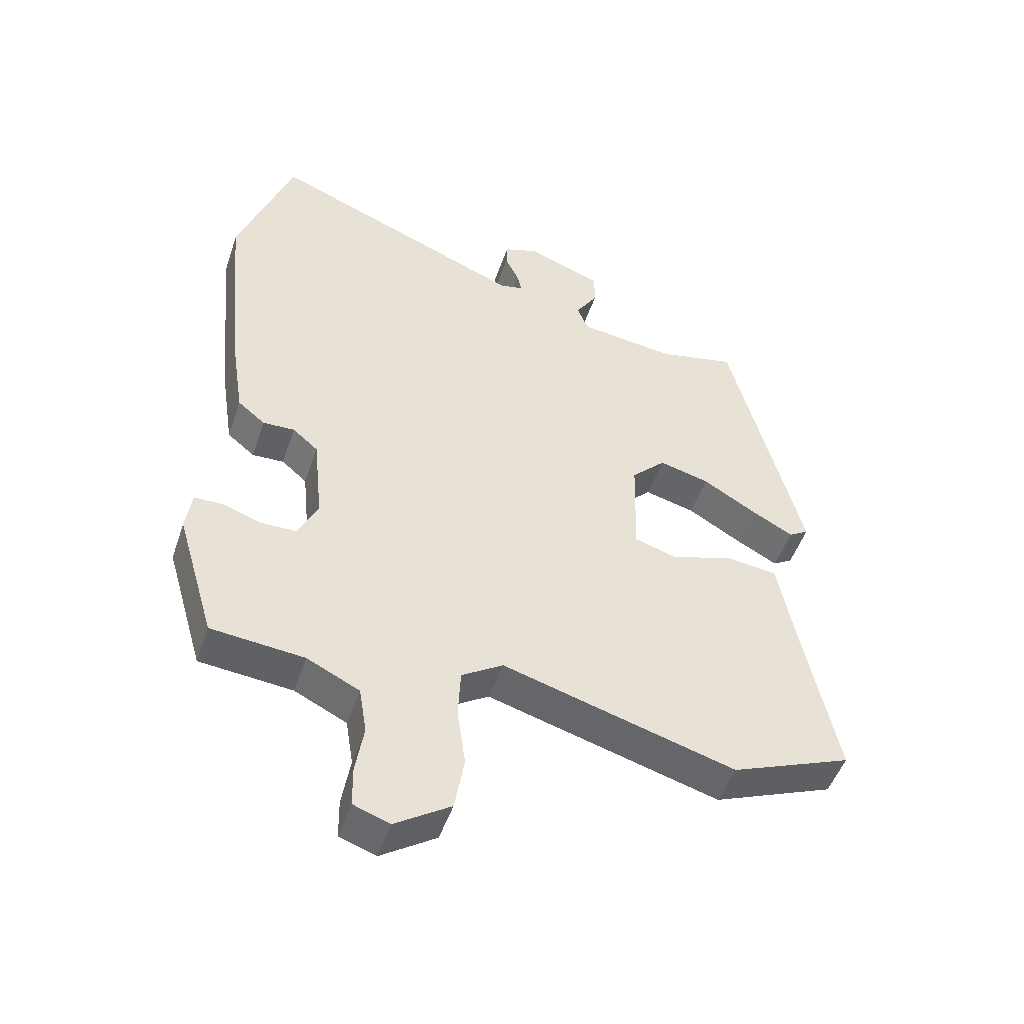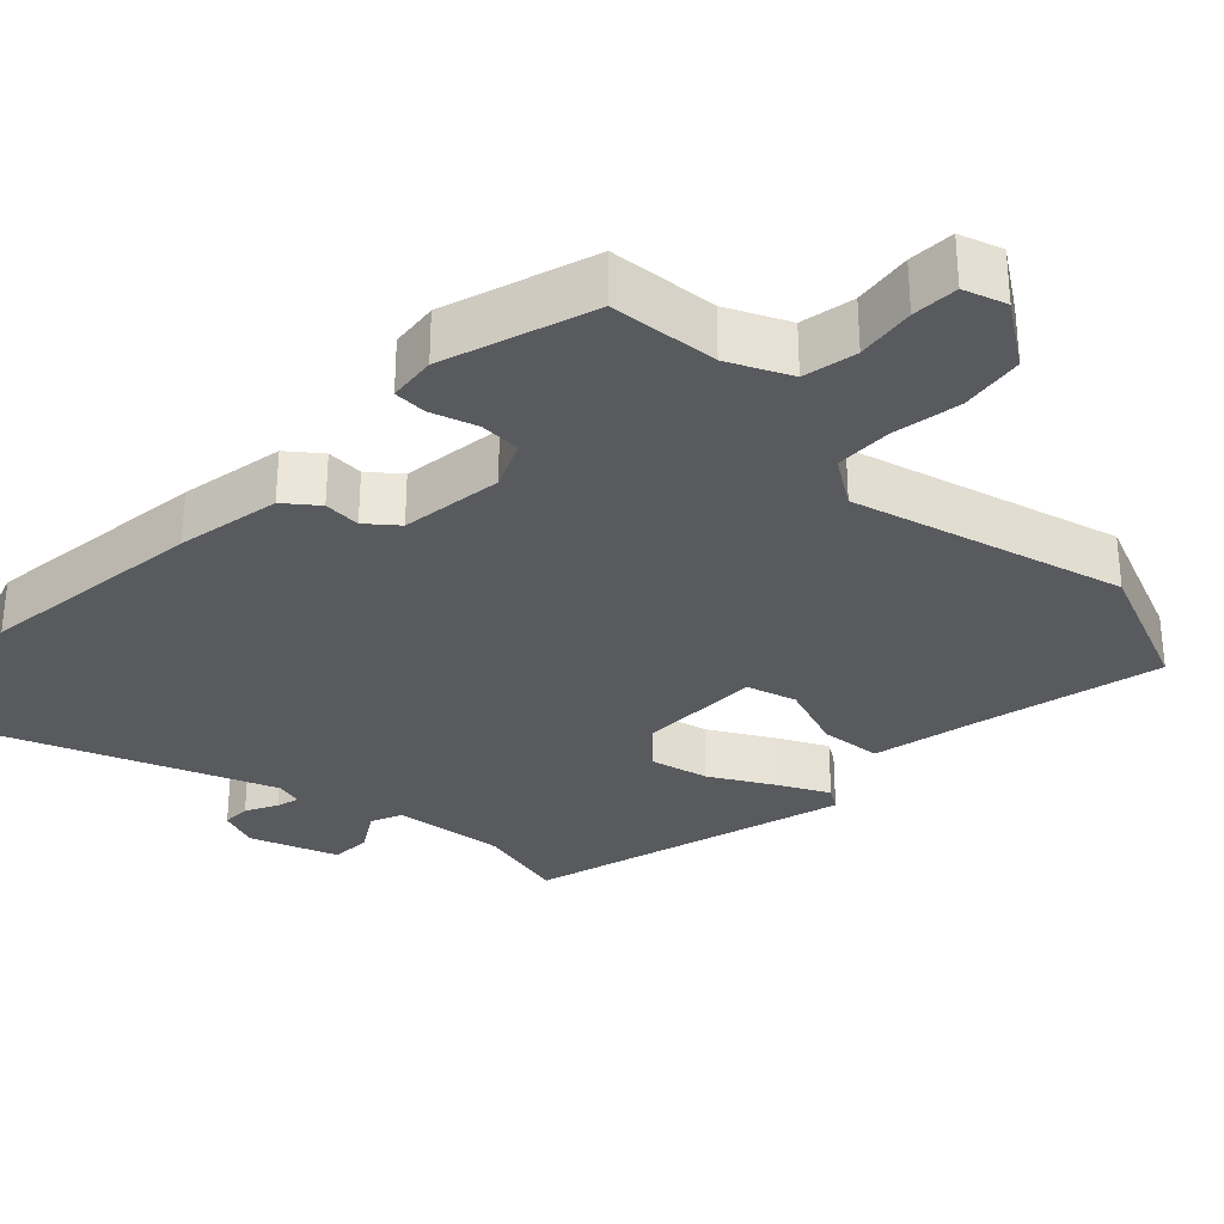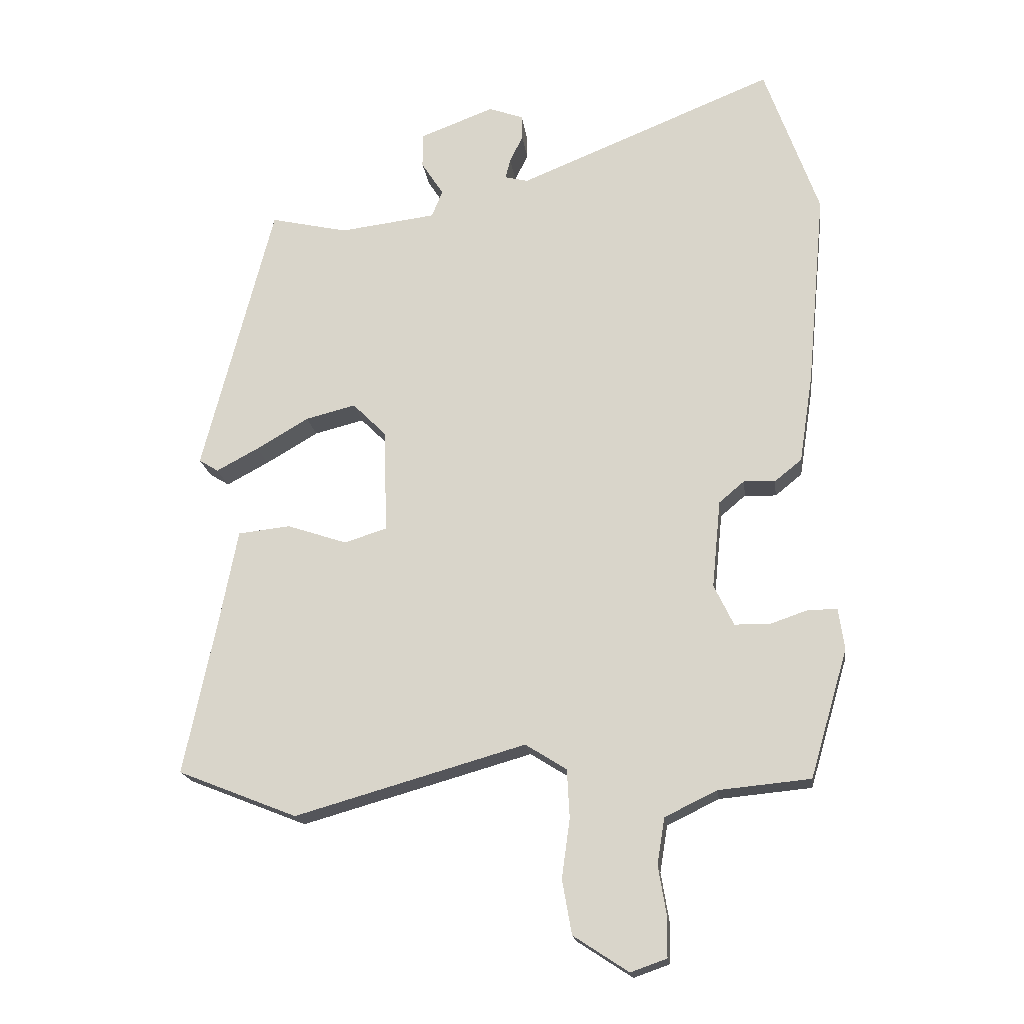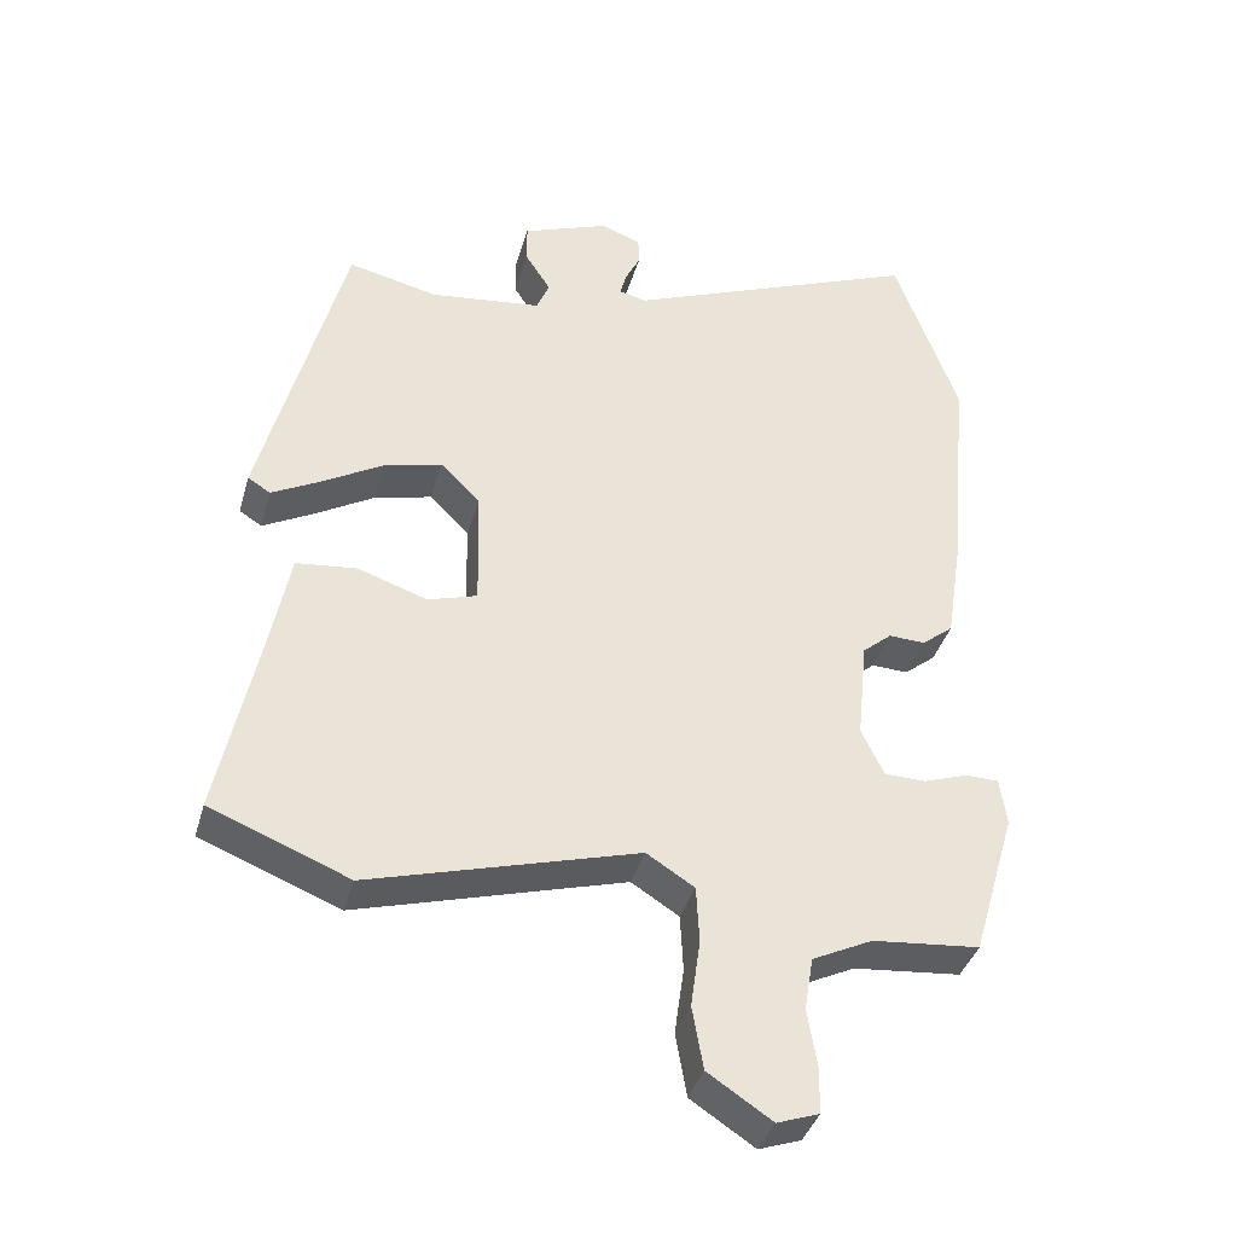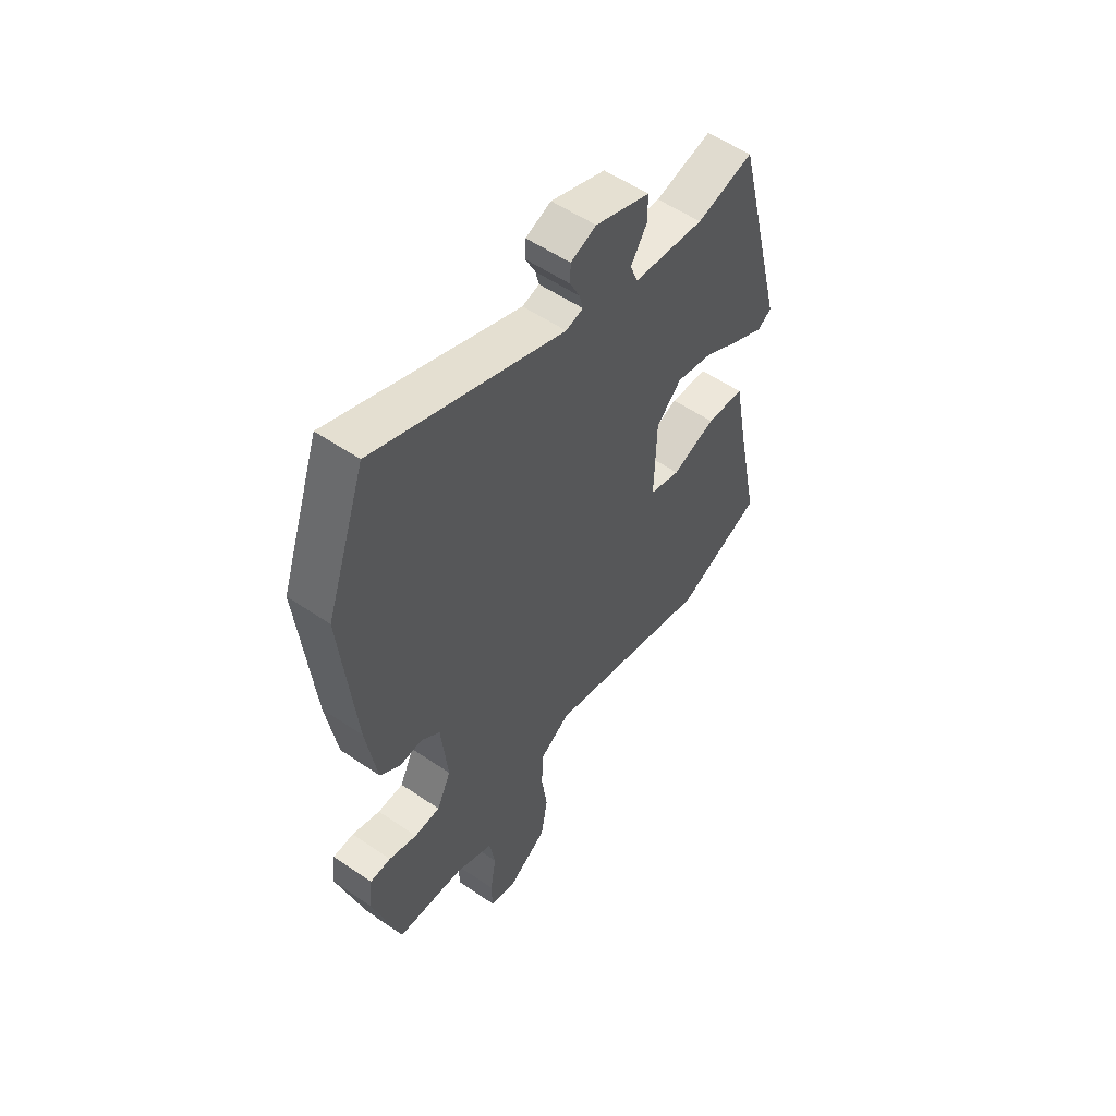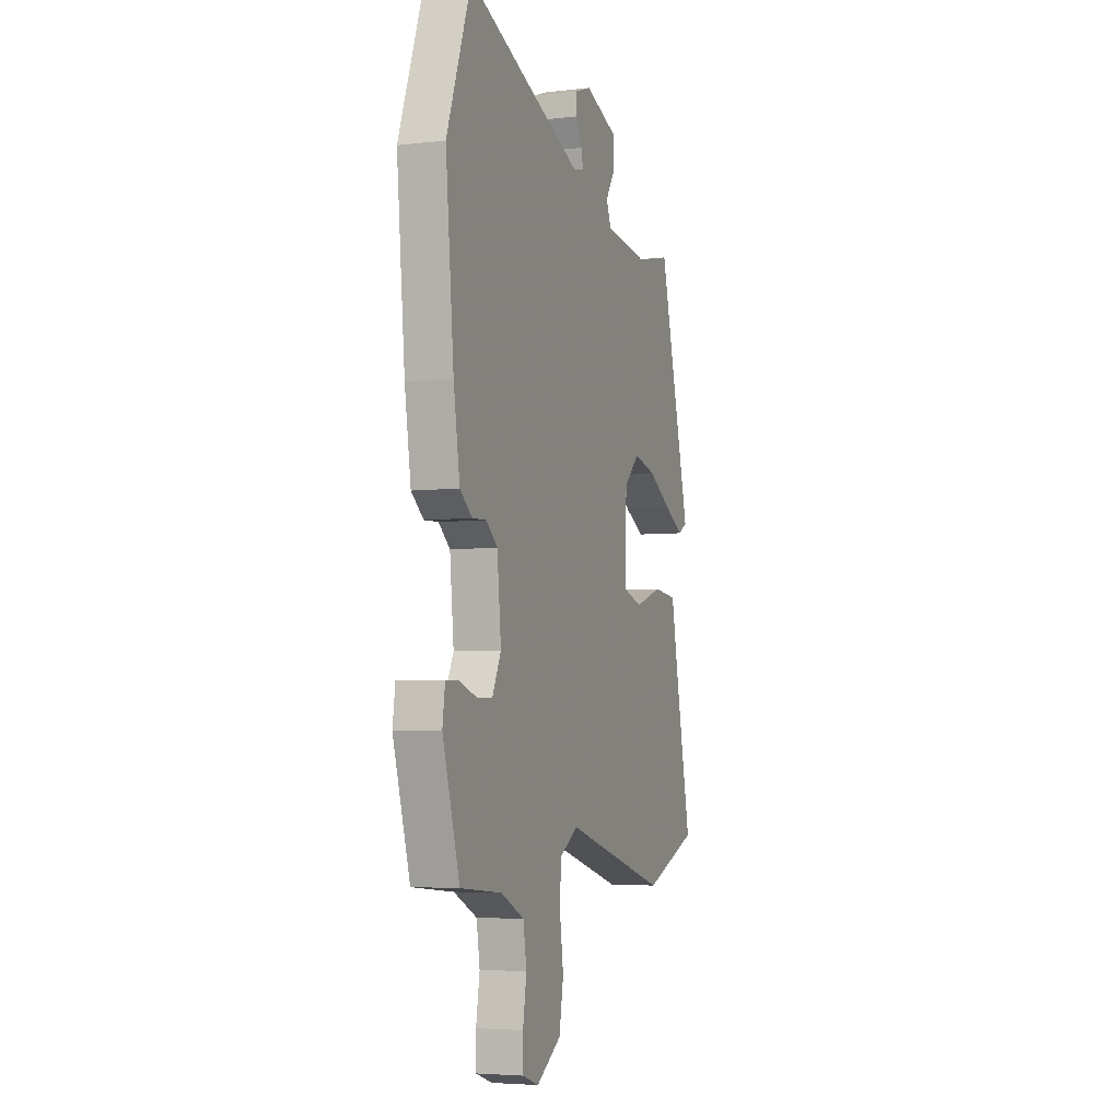
<metadata>
{"format":"obj","ext":"obj","renderer":"f3d","projection":"perspective","resolution":1024,"background":"white","views":[{"elev":-49.2,"azim":161.5,"up":"+Z"},{"elev":-30.9,"azim":135.0,"up":"+Y"},{"elev":-18.7,"azim":7.4,"up":"+Z"},{"elev":-38.5,"azim":-15.5,"up":"+Z"},{"elev":55.6,"azim":125.7,"up":"+Z"},{"elev":-4.7,"azim":110.3,"up":"+Z"}]}
</metadata>
<code>
v 0.462 0.07 -0.523
v 0.316 0.07 -0.537
v 0.234 0.07 -0.577
v 0.222 0.07 -0.65
v 0.235 0.07 -0.729
v 0.234 0.07 -0.791
v 0.177 0.07 -0.811
v 0.09 0.07 -0.754
v 0.075 0.07 -0.668
v 0.088 0.07 -0.575
v 0.084 0.07 -0.498
v 0.019 0.07 -0.457
v -0.346 0.07 -0.561
v -0.535 0.07 -0.486
v -0.482 0.07 -0.23
v -0.455 0.07 -0.089
v -0.372 0.07 -0.08
v -0.277 0.07 -0.112
v -0.21 0.07 -0.091
v -0.214 0.07 0.074
v -0.268 0.07 0.128
v -0.347 0.07 0.108
v -0.43 0.07 0.059
v -0.497 0.07 0.023
v -0.528 0.07 0.042
v -0.416 0.07 0.48
v -0.293 0.07 0.452
v -0.14 0.07 0.471
v -0.123 0.07 0.514
v -0.158 0.07 0.569
v -0.158 0.07 0.624
v -0.04 0.07 0.669
v 0.015 0.07 0.649
v 0.016 0.07 0.61
v -0.005 0.07 0.567
v -0.013 0.07 0.535
v 0.024 0.07 0.526
v 0.432 0.07 0.692
v 0.518 0.07 0.449
v 0.489 0.07 0.139
v 0.467 0.07 -0.003
v 0.424 0.07 -0.038
v 0.374 0.07 -0.036
v 0.334 0.07 -0.07
v 0.32 0.07 -0.209
v 0.351 0.07 -0.274
v 0.407 0.07 -0.275
v 0.468 0.07 -0.254
v 0.513 0.07 -0.255
v 0.522 0.07 -0.32
v 0.462 0 -0.523
v 0.316 0 -0.537
v 0.234 0 -0.577
v 0.222 0 -0.65
v 0.235 0 -0.729
v 0.234 0 -0.791
v 0.177 0 -0.811
v 0.09 0 -0.754
v 0.075 0 -0.668
v 0.088 0 -0.575
v 0.084 0 -0.498
v 0.019 0 -0.457
v -0.346 0 -0.561
v -0.535 0 -0.486
v -0.482 0 -0.23
v -0.455 0 -0.089
v -0.372 0 -0.08
v -0.277 0 -0.112
v -0.21 0 -0.091
v -0.214 0 0.074
v -0.268 0 0.128
v -0.347 0 0.108
v -0.43 0 0.059
v -0.497 0 0.023
v -0.528 0 0.042
v -0.416 0 0.48
v -0.293 0 0.452
v -0.14 0 0.471
v -0.123 0 0.514
v -0.158 0 0.569
v -0.158 0 0.624
v -0.04 0 0.669
v 0.015 0 0.649
v 0.016 0 0.61
v -0.005 0 0.567
v -0.013 0 0.535
v 0.024 0 0.526
v 0.432 0 0.692
v 0.518 0 0.449
v 0.489 0 0.139
v 0.467 0 -0.003
v 0.424 0 -0.038
v 0.374 0 -0.036
v 0.334 0 -0.07
v 0.32 0 -0.209
v 0.351 0 -0.274
v 0.407 0 -0.275
v 0.468 0 -0.254
v 0.513 0 -0.255
v 0.522 0 -0.32
f 50 1 2
f 49 50 2
f 48 49 2
f 47 48 2
f 46 47 2 3
f 45 46 3
f 44 45 3
f 41 42 43
f 40 41 43
f 39 40 43
f 38 39 43
f 37 38 43
f 36 37 43 44
f 33 34 35
f 32 33 35
f 31 32 35
f 30 31 35
f 29 30 35
f 28 29 35 36
f 25 26 27
f 24 25 27
f 23 24 27
f 22 23 27
f 21 22 27 28
f 28 36 44
f 21 28 44
f 20 21 44
f 15 16 17 18
f 15 18 19
f 14 15 19
f 13 14 19
f 12 13 19
f 20 44 3
f 19 20 3
f 12 19 3
f 11 12 3
f 8 9 10
f 7 8 10
f 6 7 10
f 5 6 10
f 4 5 10
f 3 4 10 11
f 52 51 100
f 52 100 99
f 52 99 98
f 52 98 97
f 53 52 97 96
f 53 96 95
f 53 95 94
f 93 92 91
f 93 91 90
f 93 90 89
f 93 89 88
f 93 88 87
f 94 93 87 86
f 85 84 83
f 85 83 82
f 85 82 81
f 85 81 80
f 85 80 79
f 86 85 79 78
f 77 76 75
f 77 75 74
f 77 74 73
f 77 73 72
f 78 77 72 71
f 94 86 78
f 94 78 71
f 94 71 70
f 68 67 66 65
f 69 68 65
f 69 65 64
f 69 64 63
f 69 63 62
f 53 94 70
f 53 70 69
f 53 69 62
f 53 62 61
f 60 59 58
f 60 58 57
f 60 57 56
f 60 56 55
f 60 55 54
f 61 60 54 53
f 1 51 52 2
f 2 52 53 3
f 3 53 54 4
f 4 54 55 5
f 5 55 56 6
f 6 56 57 7
f 7 57 58 8
f 8 58 59 9
f 9 59 60 10
f 10 60 61 11
f 11 61 62 12
f 12 62 63 13
f 13 63 64 14
f 14 64 65 15
f 15 65 66 16
f 16 66 67 17
f 17 67 68 18
f 18 68 69 19
f 19 69 70 20
f 20 70 71 21
f 21 71 72 22
f 22 72 73 23
f 23 73 74 24
f 24 74 75 25
f 25 75 76 26
f 26 76 77 27
f 27 77 78 28
f 28 78 79 29
f 29 79 80 30
f 30 80 81 31
f 31 81 82 32
f 32 82 83 33
f 33 83 84 34
f 34 84 85 35
f 35 85 86 36
f 36 86 87 37
f 37 87 88 38
f 38 88 89 39
f 39 89 90 40
f 40 90 91 41
f 41 91 92 42
f 42 92 93 43
f 43 93 94 44
f 44 94 95 45
f 45 95 96 46
f 46 96 97 47
f 47 97 98 48
f 48 98 99 49
f 49 99 100 50
f 50 100 51 1

</code>
